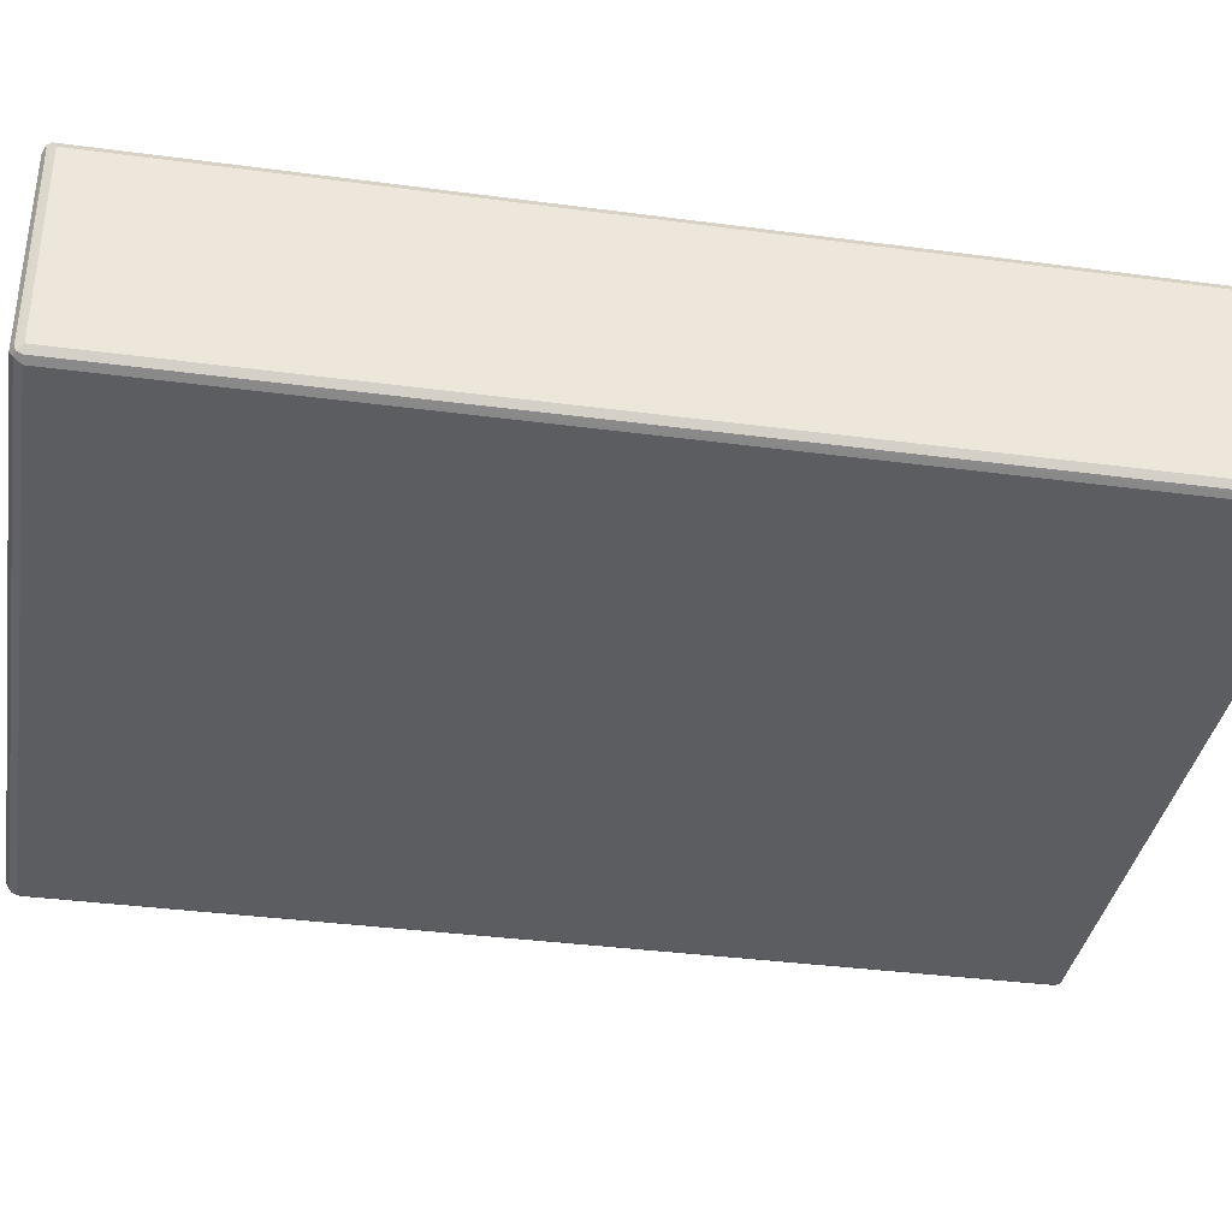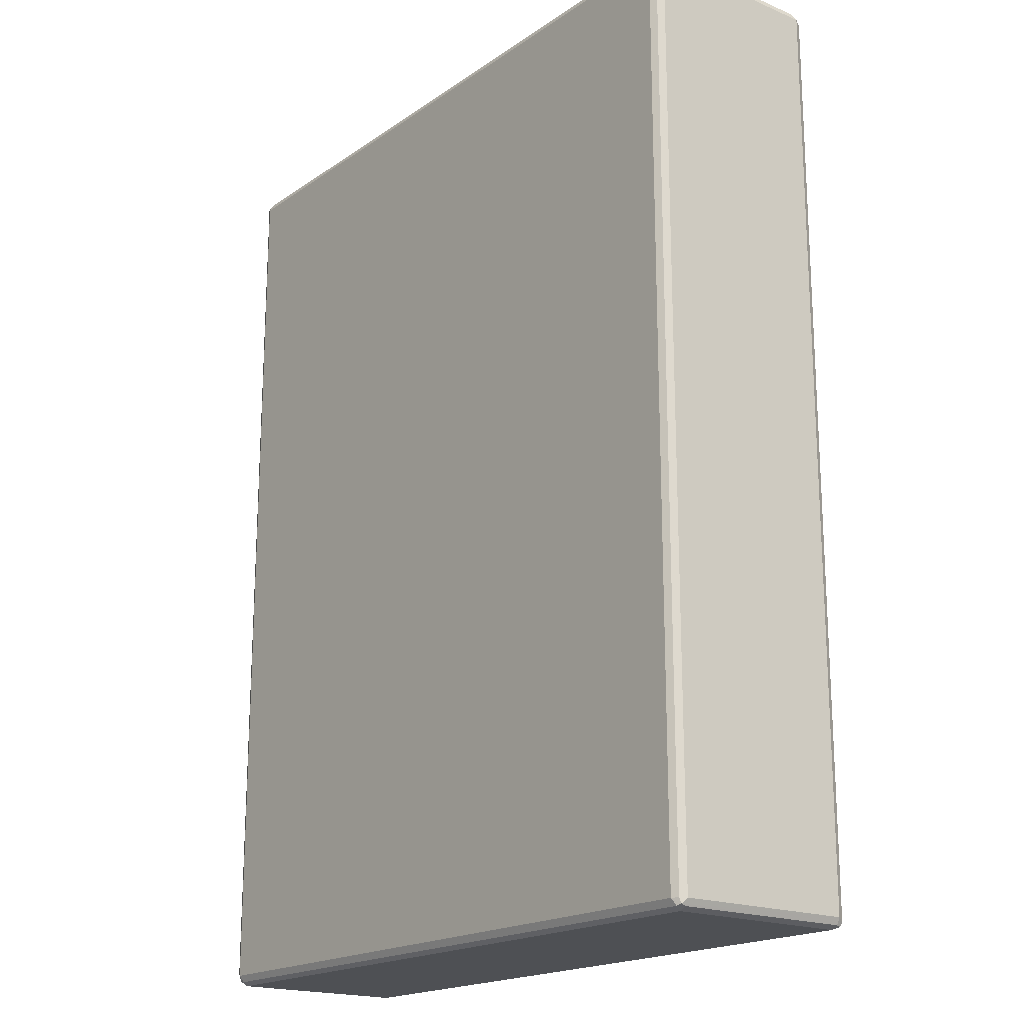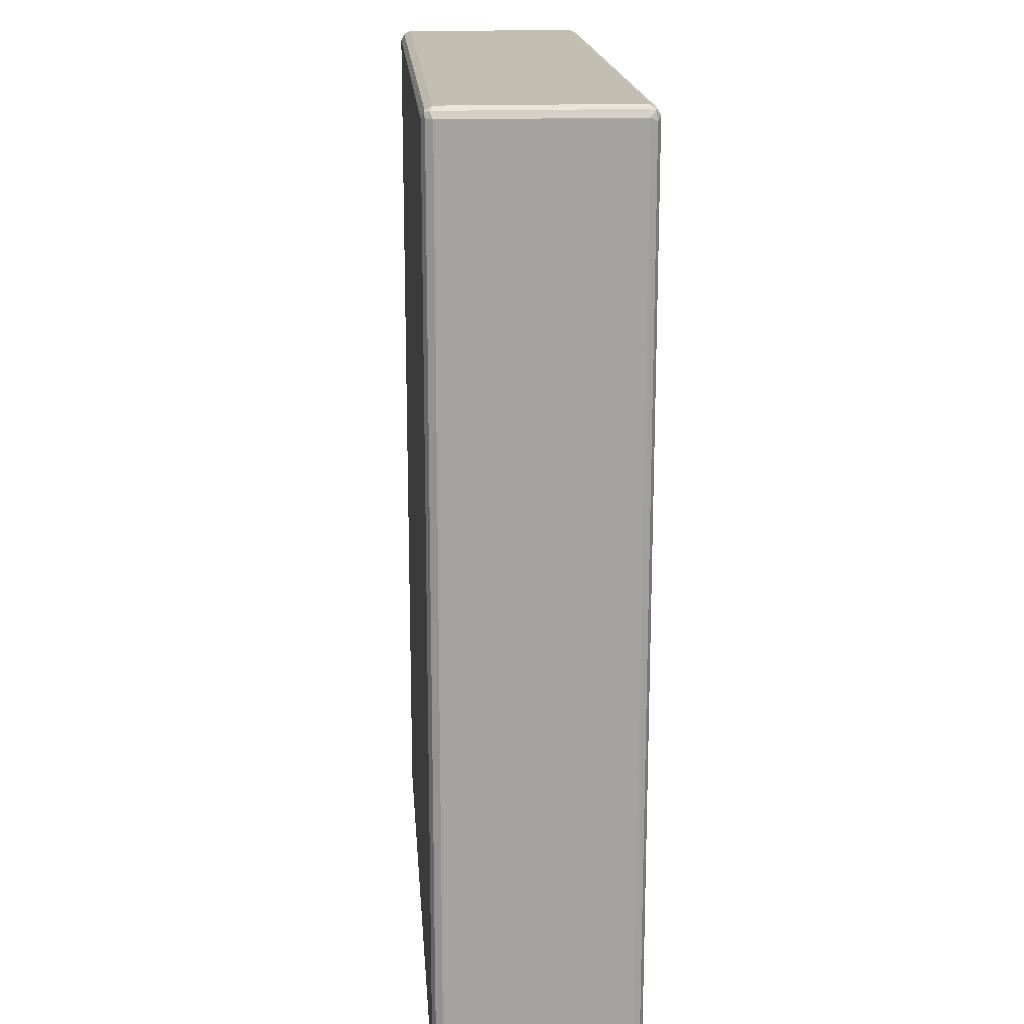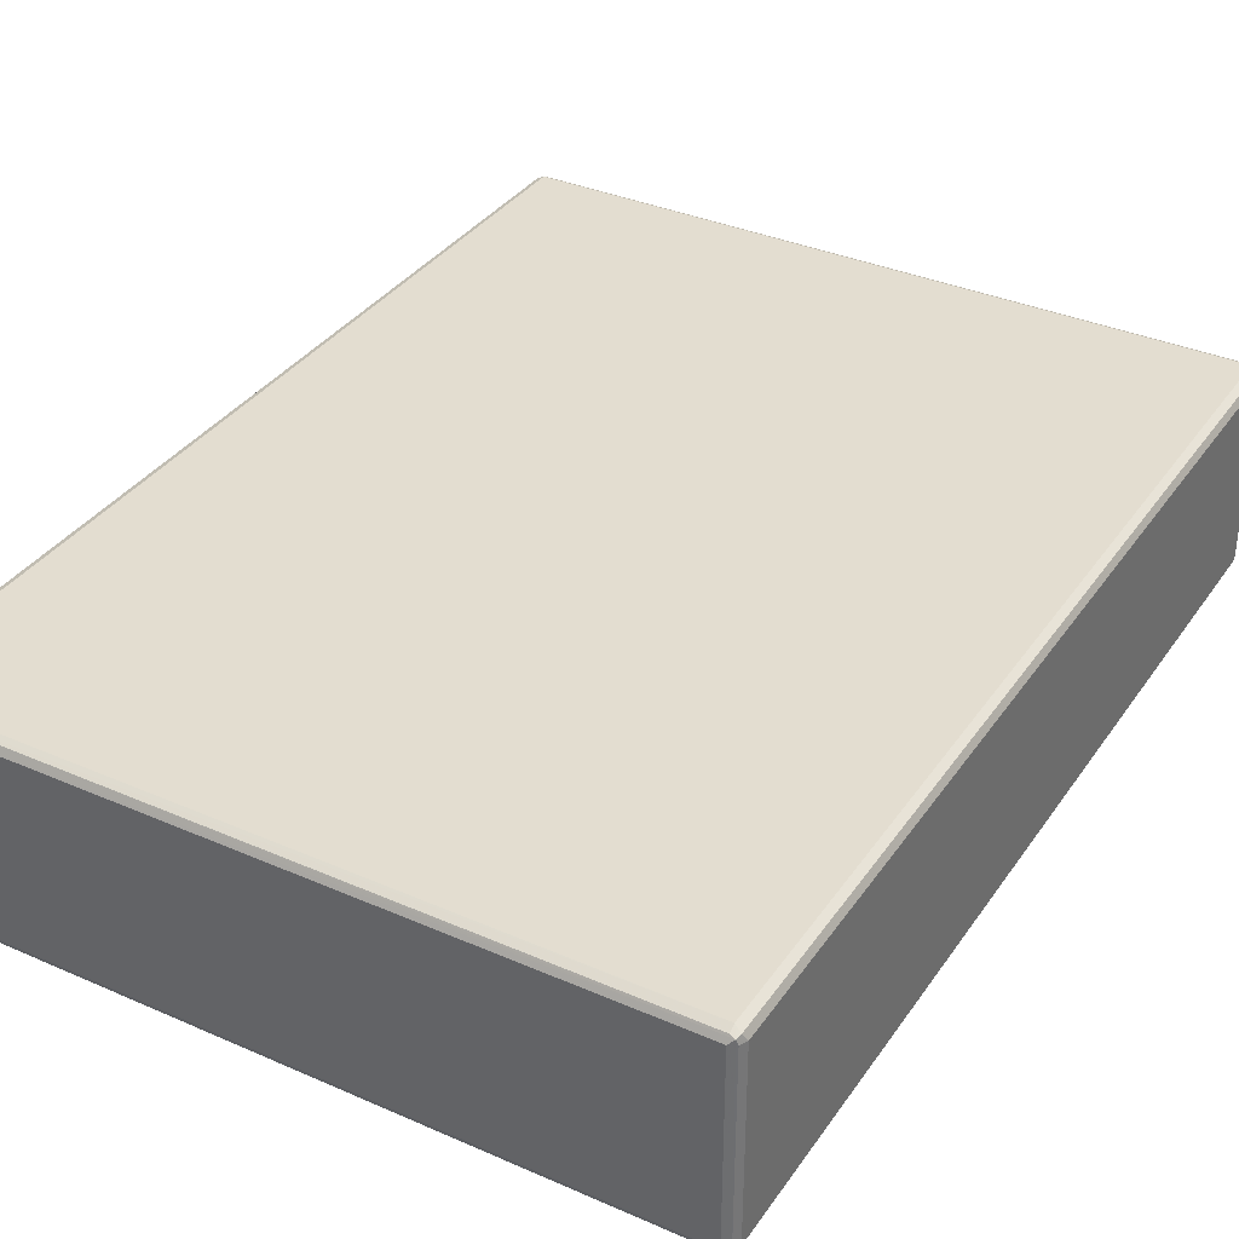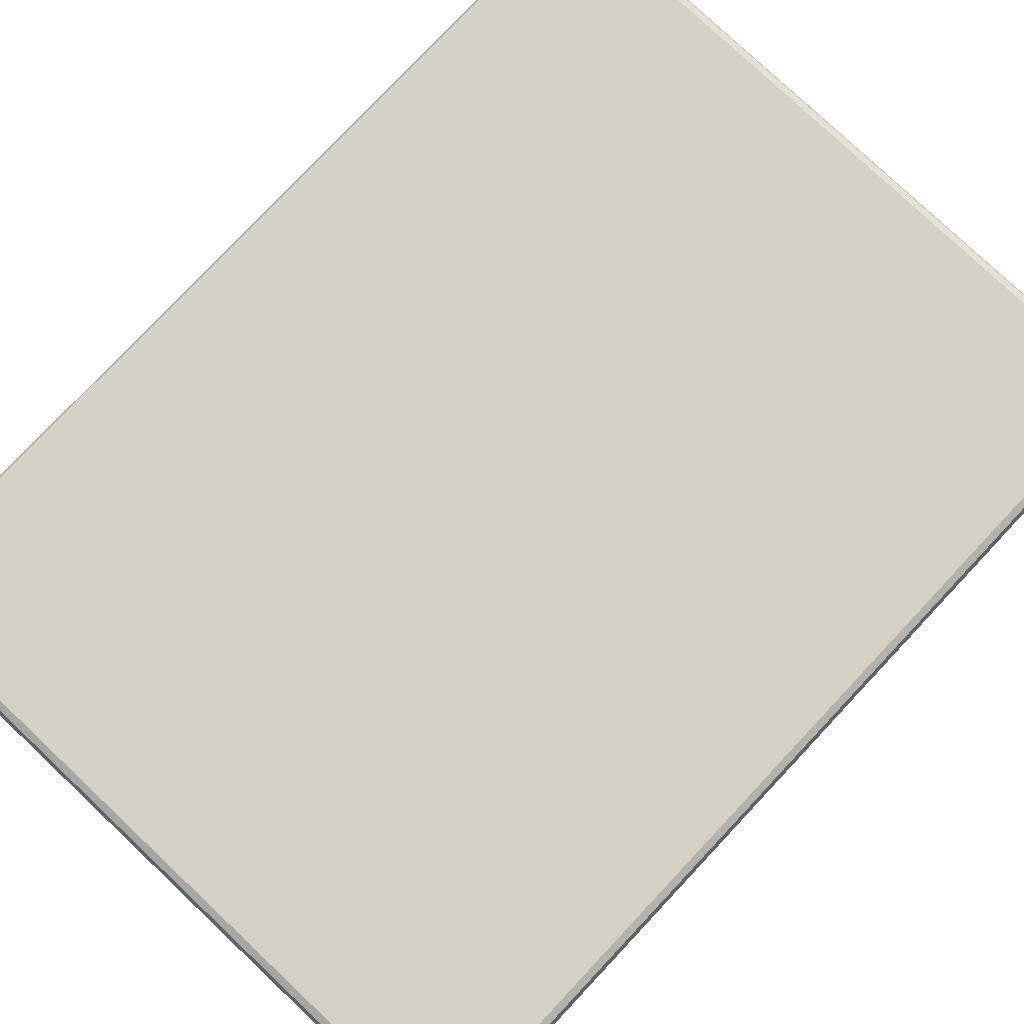
<metadata>
{"format":"obj","ext":"obj","renderer":"f3d","projection":"perspective","resolution":1024,"background":"white","views":[{"elev":-36.3,"azim":-99.8,"up":"+Z"},{"elev":-18.8,"azim":51.8,"up":"+Y"},{"elev":17.5,"azim":85.9,"up":"+Y"},{"elev":35.5,"azim":-150.0,"up":"+Z"},{"elev":79.3,"azim":-136.7,"up":"+Z"}]}
</metadata>
<code>
v 0.5861 0.7535 -0.1507
v 0.5805 0.7479 -0.1619
v 0.5778 0.7619 -0.1591
v 0.5805 0.7647 -0.1451
v 0.5861 0.7535 0.1507
v 0.5861 -0.7535 -0.1507
v 0.5694 0.7535 -0.1675
v 0.5805 -0.7591 -0.1619
v 0.5638 0.7647 -0.1619
v 0.5694 0.7704 -0.1507
v 0.5805 0.7647 0.1563
v 0.5778 0.7619 0.1633
v 0.5805 0.7535 0.1619
v 0.5861 -0.7535 0.1507
v 0.5819 -0.7619 0.1591
v 0.5805 -0.7647 -0.1507
v 0.5778 -0.7662 -0.1591
v -0.5694 0.7535 -0.1675
v 0.5694 -0.7535 -0.1675
v -0.5749 0.7647 -0.1619
v 0.5694 0.7704 0.1507
v -0.5694 0.7704 -0.1507
v 0.5694 0.7647 0.1619
v -0.5694 0.7647 0.1619
v -0.5694 0.7535 0.1675
v 0.5694 0.7535 0.1675
v 0.5694 -0.7535 0.1675
v 0.5805 -0.7535 0.1619
v 0.5749 -0.7647 0.1619
v 0.5694 -0.7704 0.1507
v 0.5805 -0.7647 0.1507
v 0.5694 -0.7704 -0.1507
v -0.5694 -0.7704 -0.1507
v -0.5694 -0.7647 -0.1619
v 0.5694 -0.7647 -0.1619
v -0.5805 0.7535 -0.1619
v -0.5819 0.7619 -0.1591
v -0.5694 -0.7535 -0.1675
v -0.5778 -0.7619 -0.1633
v -0.5694 0.7704 0.1507
v -0.5778 0.7662 0.1591
v -0.5805 0.7647 -0.1507
v -0.5805 0.7591 0.1619
v -0.5694 -0.7535 0.1675
v -0.5638 -0.7647 0.1619
v -0.5694 -0.7704 0.1507
v -0.5805 -0.7647 -0.1563
v -0.5805 -0.7535 -0.1619
v -0.5805 0.7647 0.1507
v -0.5861 0.7535 -0.1507
v -0.5861 0.7535 0.1507
v -0.5861 -0.7535 -0.1507
v -0.5805 -0.7479 0.1619
v -0.5778 -0.7619 0.1591
v -0.5805 -0.7647 0.1451
v -0.5861 -0.7535 0.1507
f 1 2 3
f 30 33 32
f 30 46 33
f 29 46 30
f 29 45 46
f 27 45 29
f 27 44 45
f 25 27 26
f 25 44 27
f 25 53 44
f 25 43 53
f 25 41 43
f 24 41 25
f 23 41 24
f 22 41 40
f 22 42 41
f 22 37 42
f 21 41 23
f 21 40 41
f 20 37 22
f 19 39 38
f 19 35 39
f 18 39 36
f 18 38 39
f 33 47 39
f 18 37 20
f 33 39 34
f 33 55 47
f 50 56 51
f 50 52 56
f 47 56 52
f 47 55 56
f 46 54 55
f 45 54 46
f 44 54 45
f 44 53 54
f 43 56 53
f 43 51 56
f 41 51 43
f 41 49 51
f 41 42 49
f 39 52 48
f 39 47 52
f 37 51 49
f 37 50 51
f 37 49 42
f 36 50 37
f 36 52 50
f 36 48 52
f 36 39 48
f 34 39 35
f 33 46 55
f 18 36 37
f 17 31 30
f 17 35 19
f 6 16 17
f 6 15 16
f 6 14 15
f 5 15 14
f 5 28 15
f 5 13 28
f 5 12 13
f 5 11 12
f 4 21 11
f 4 10 21
f 3 10 4
f 3 9 10
f 3 7 9
f 2 19 7
f 2 8 19
f 2 7 3
f 1 8 2
f 1 6 8
f 1 14 6
f 1 5 14
f 1 11 5
f 1 4 11
f 1 3 4
f 6 17 8
f 7 18 20
f 7 20 9
f 7 19 38
f 17 34 35
f 17 33 34
f 17 32 33
f 17 30 32
f 16 31 17
f 15 27 29
f 15 28 27
f 15 31 16
f 15 30 31
f 15 29 30
f 12 28 13
f 53 56 54
f 12 27 28
f 12 25 26
f 12 24 25
f 12 23 24
f 12 21 23
f 11 21 12
f 10 40 21
f 10 22 40
f 9 22 10
f 9 20 22
f 8 17 19
f 7 38 18
f 12 26 27
f 54 56 55

</code>
